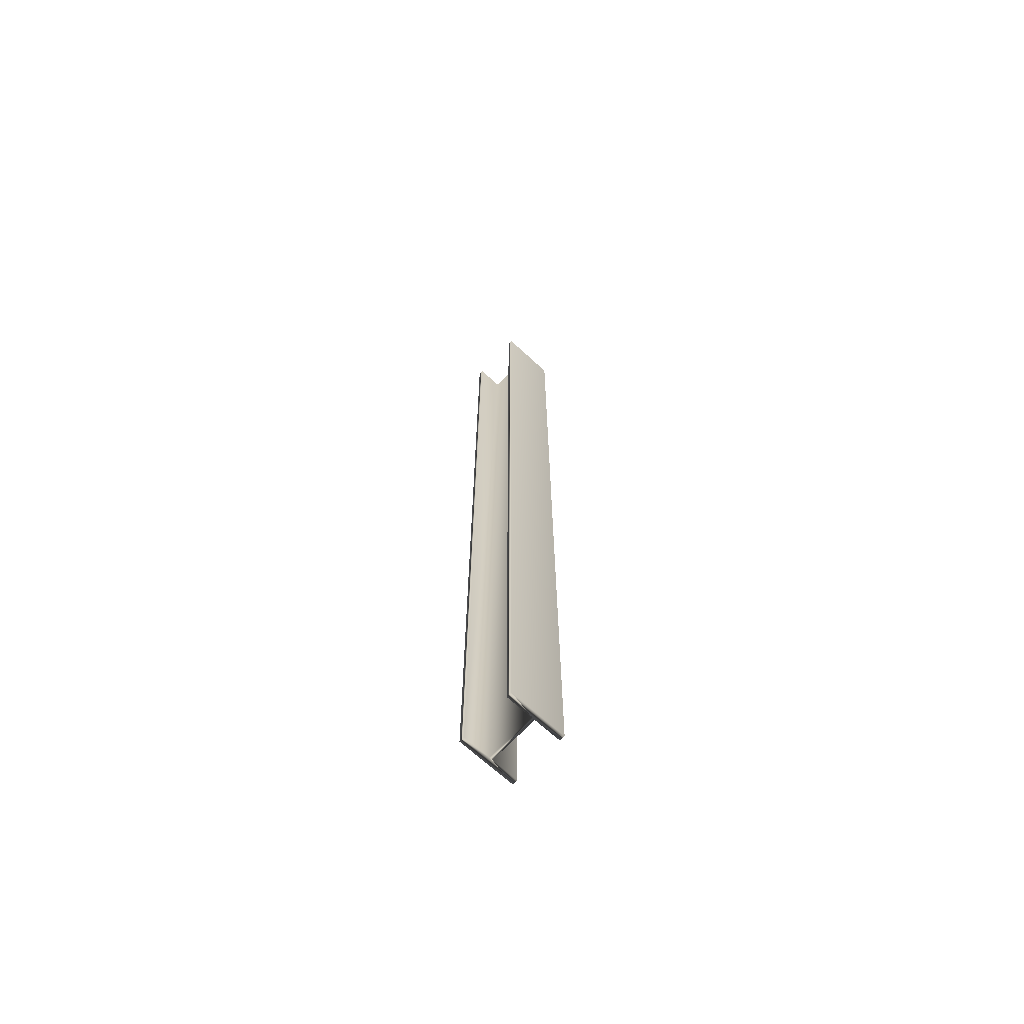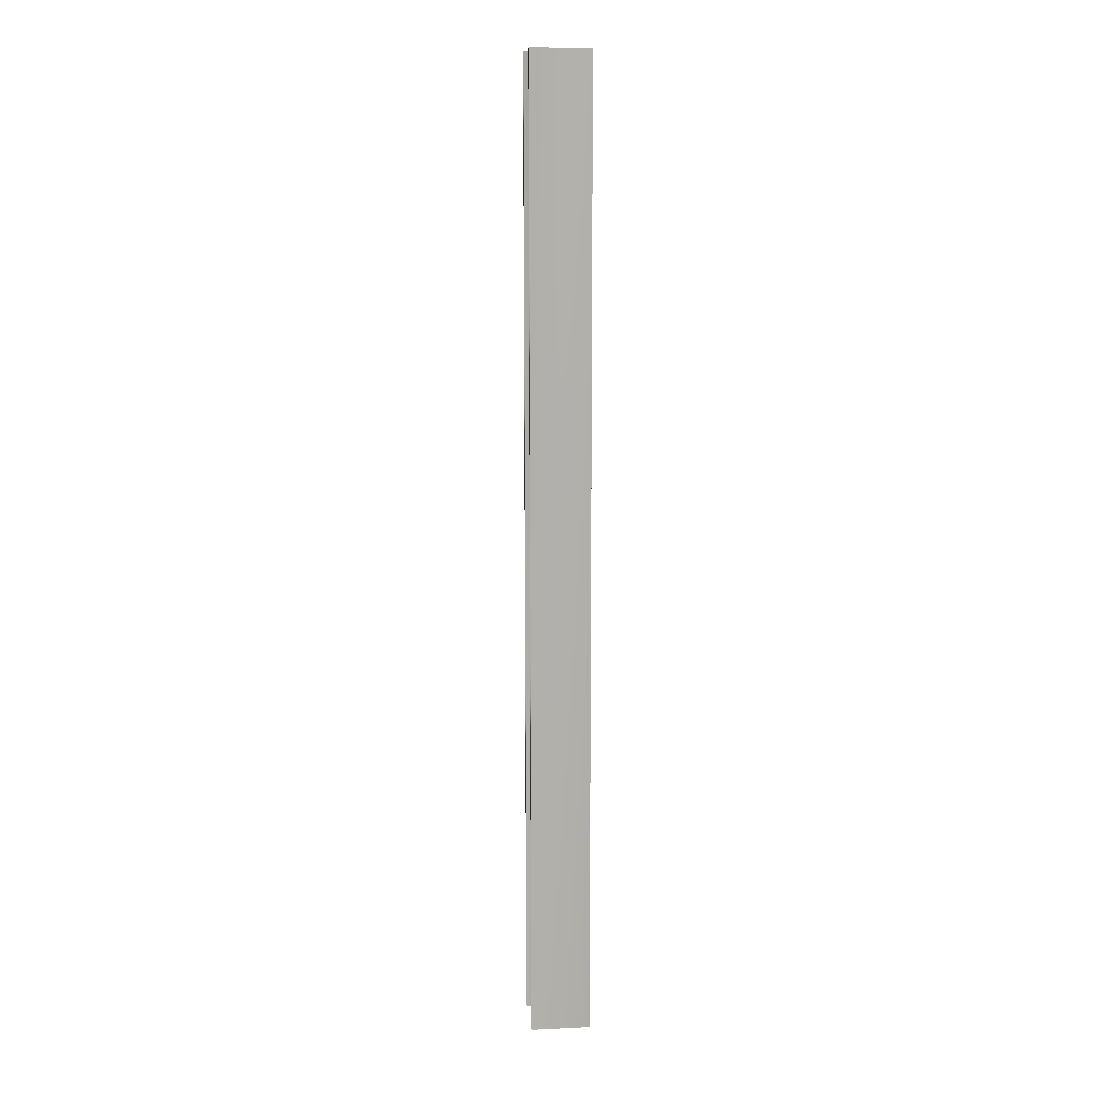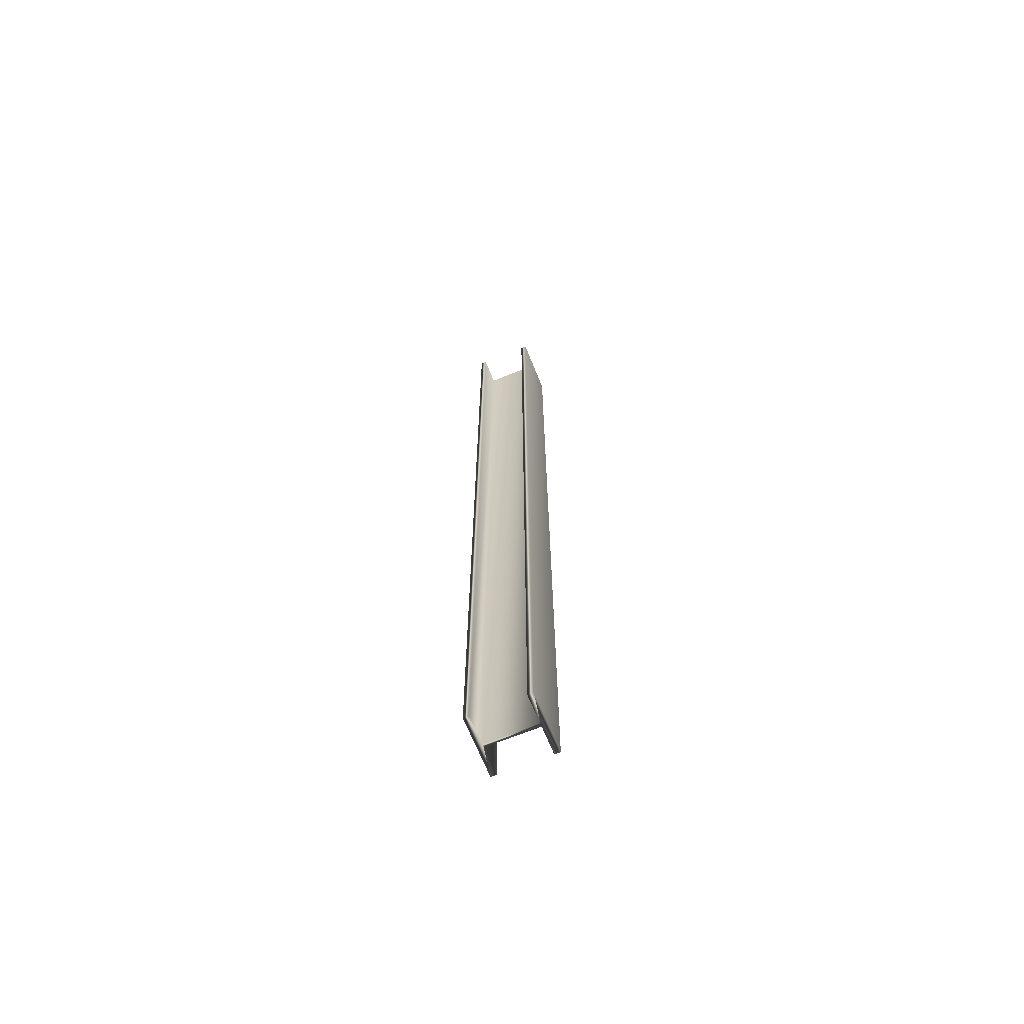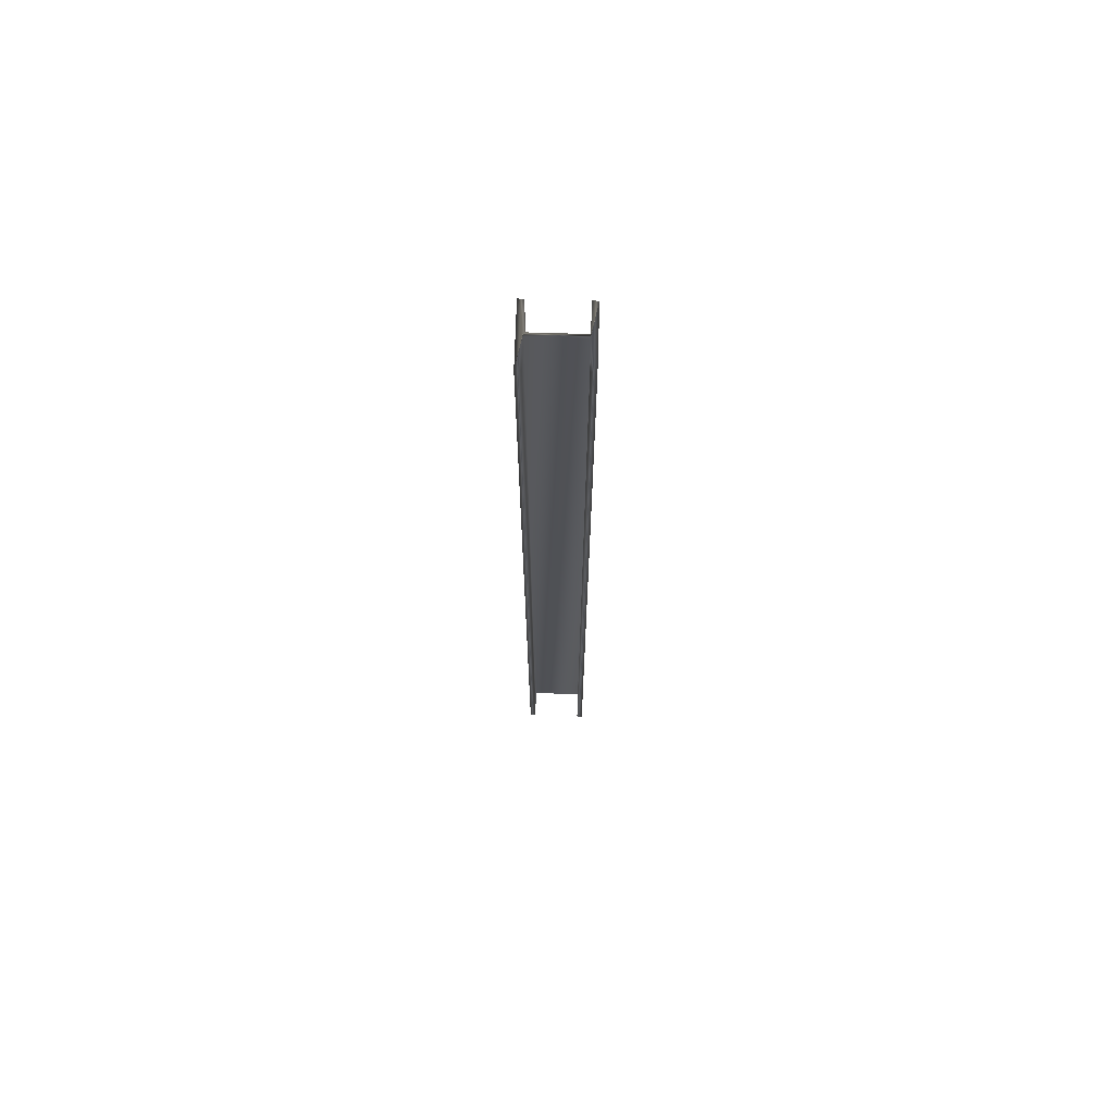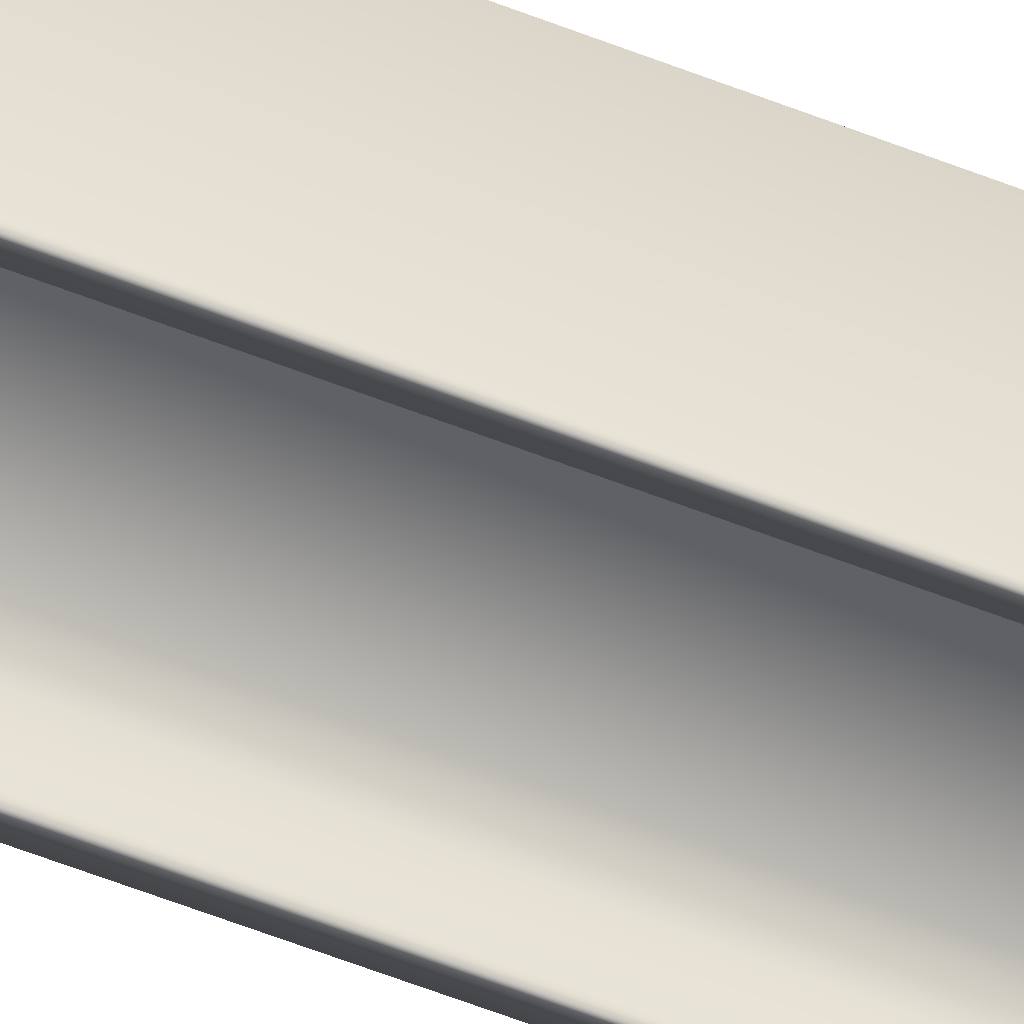
<metadata>
{"format":"obj","ext":"obj","renderer":"f3d","projection":"perspective","resolution":1024,"background":"white","views":[{"elev":-67.5,"azim":-132.9,"up":"+Y"},{"elev":11.7,"azim":83.5,"up":"+Y"},{"elev":-67.9,"azim":22.1,"up":"+Y"},{"elev":70.0,"azim":-178.2,"up":"+Y"},{"elev":-55.2,"azim":-113.0,"up":"+Z"}]}
</metadata>
<code>
v 15.25 51.75 27.6
v 15.25 37.75 27.6
v 15.17 51.75 27.6
v 15.17 37.75 27.6
v 15.17 51.75 28
v 15.17 37.75 28
v 14.43 51.75 28
v 14.43 37.75 28
v 14.43 51.75 27.6
v 14.43 37.75 27.6
v 14.35 51.75 27.6
v 14.35 37.75 27.6
v 14.35 51.75 28.46
v 14.35 37.75 28.46
v 14.43 51.75 28.46
v 14.43 37.75 28.46
v 14.43 51.75 28.05
v 14.43 37.75 28.05
v 15.17 51.75 28.05
v 15.17 37.75 28.05
v 15.17 37.75 28.46
v 15.25 37.75 28.46
v 15.17 51.75 28.46
v 15.25 51.75 28.46
f 1 2 3
f 3 2 4
f 3 4 5
f 5 4 6
f 5 6 7
f 7 6 8
f 7 8 9
f 9 8 10
f 9 10 11
f 11 10 12
f 11 12 13
f 13 12 14
f 13 14 15
f 15 14 16
f 15 16 17
f 17 16 18
f 17 18 19
f 19 18 20
f 21 20 22
f 22 20 6
f 22 6 2
f 2 6 4
f 6 20 8
f 8 20 18
f 8 18 12
f 12 18 14
f 14 18 16
f 12 10 8
f 19 20 23
f 23 20 21
f 24 22 1
f 1 22 2
f 23 24 19
f 19 24 1
f 19 1 5
f 5 1 3
f 19 5 17
f 17 5 7
f 17 7 13
f 13 7 11
f 11 7 9
f 13 15 17
f 23 21 24
f 24 21 22

</code>
